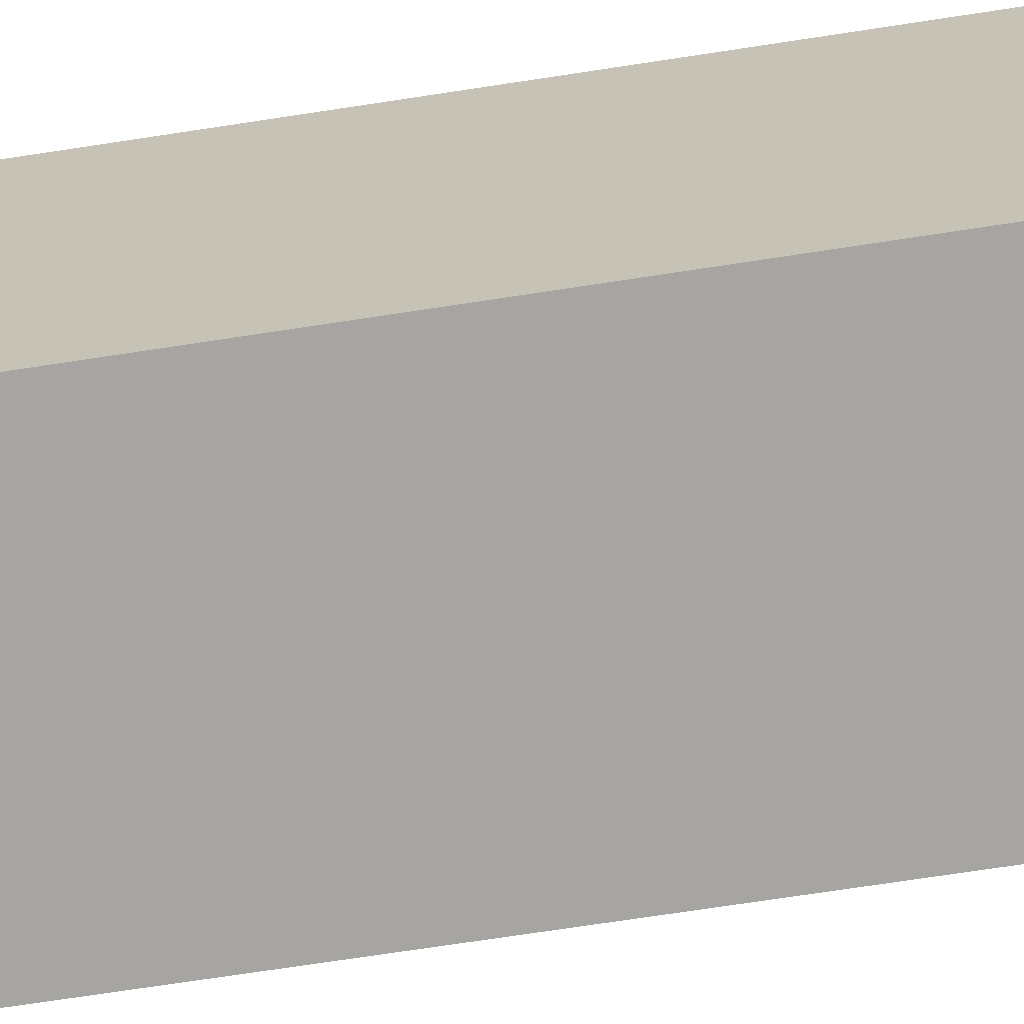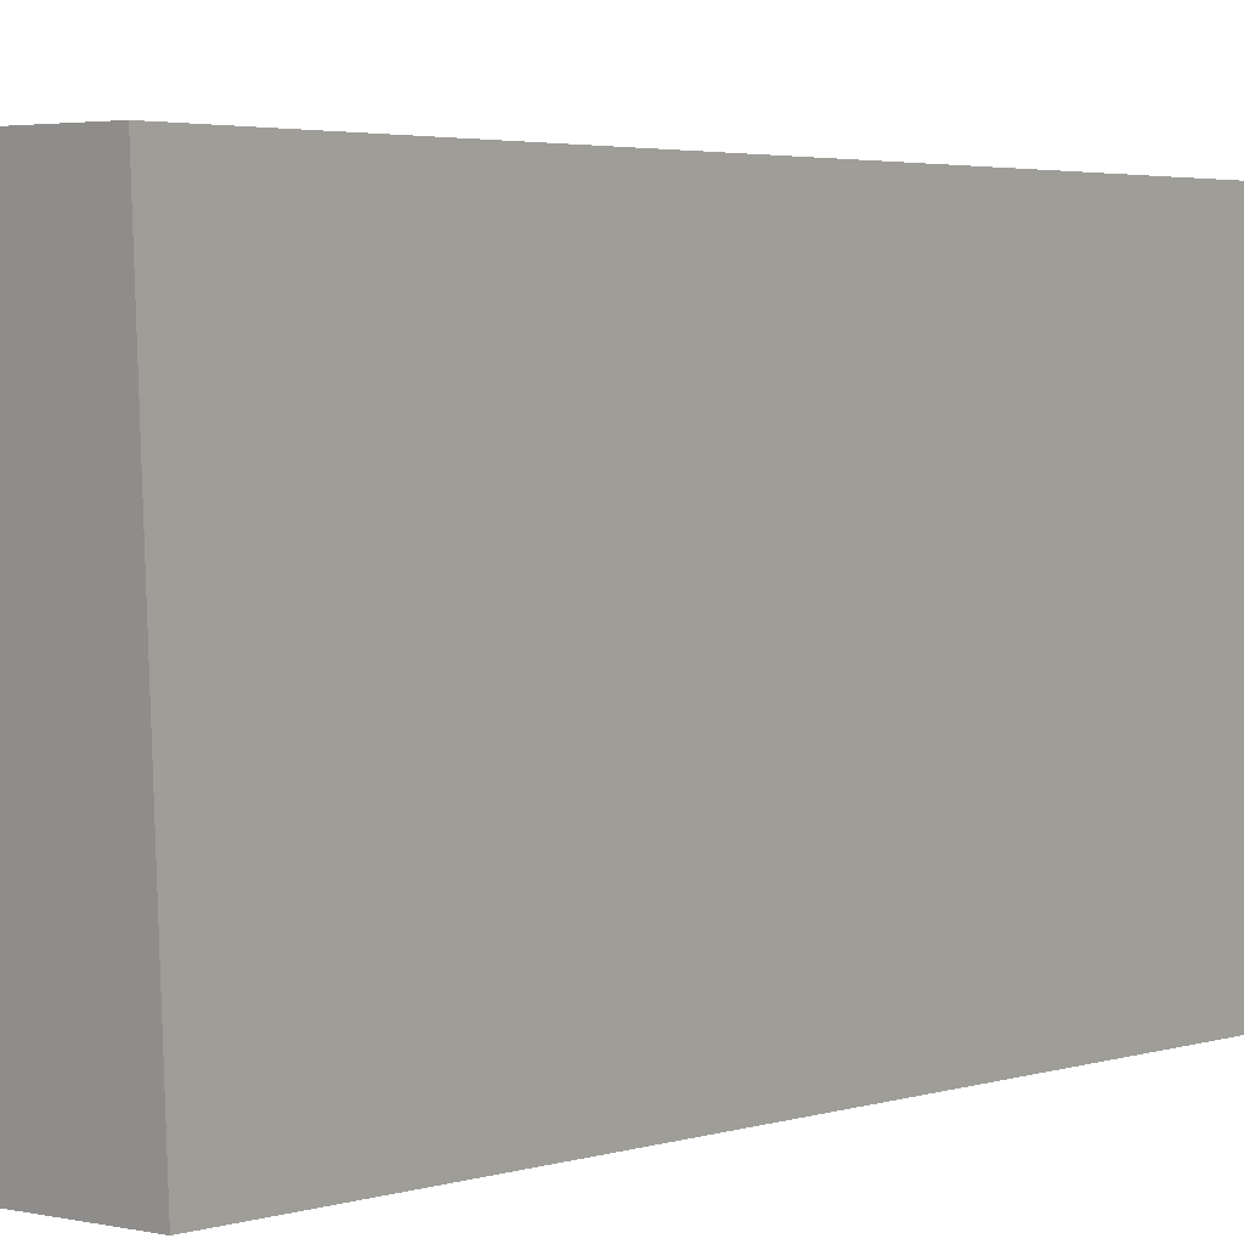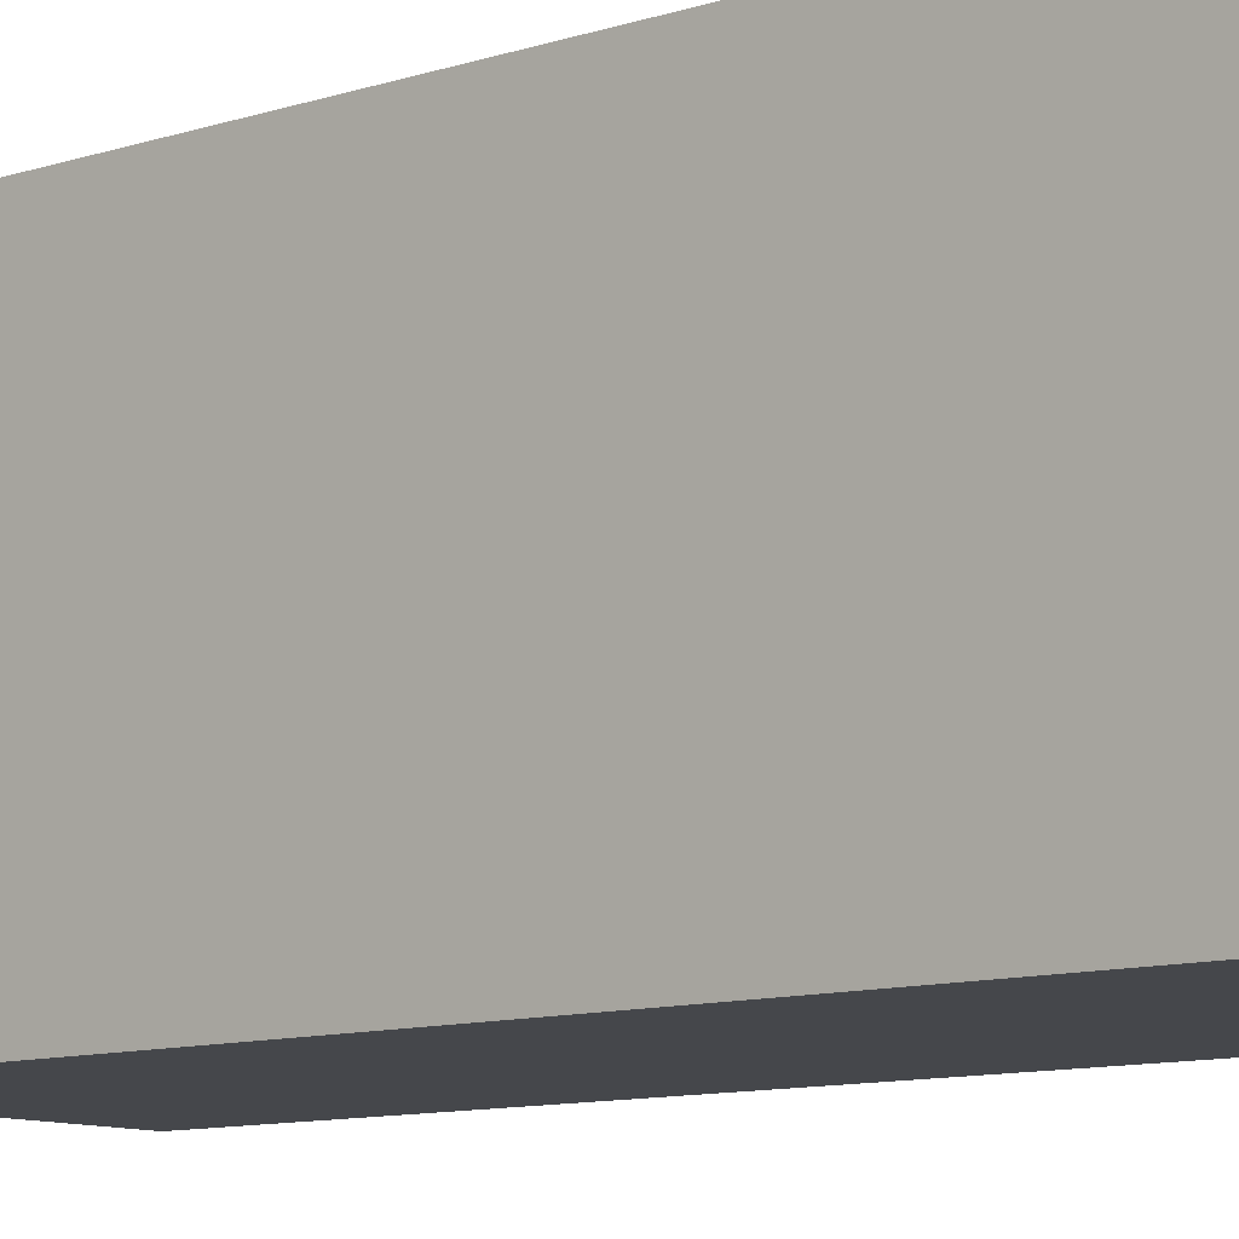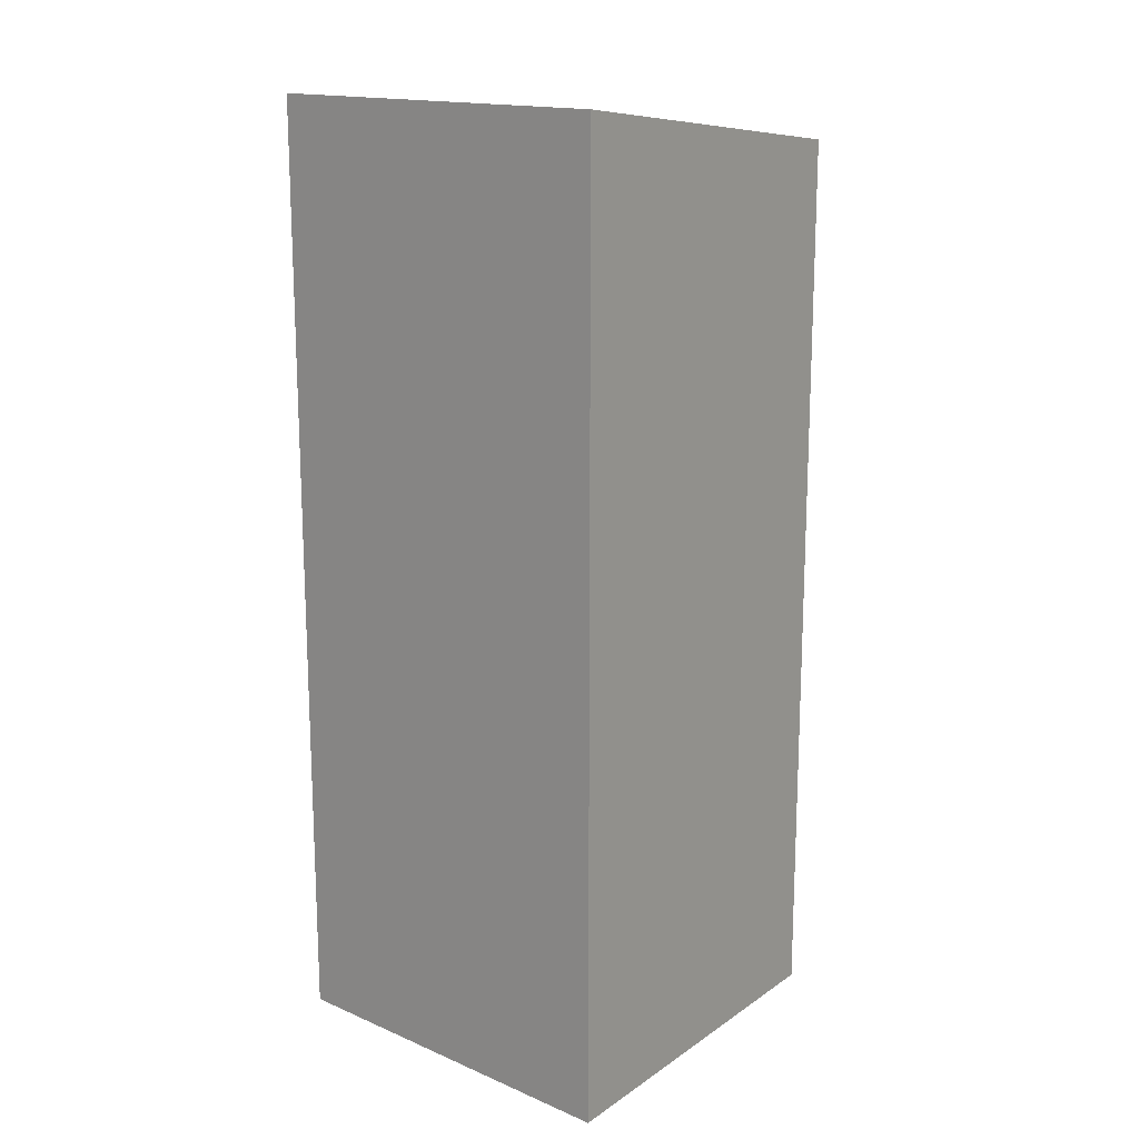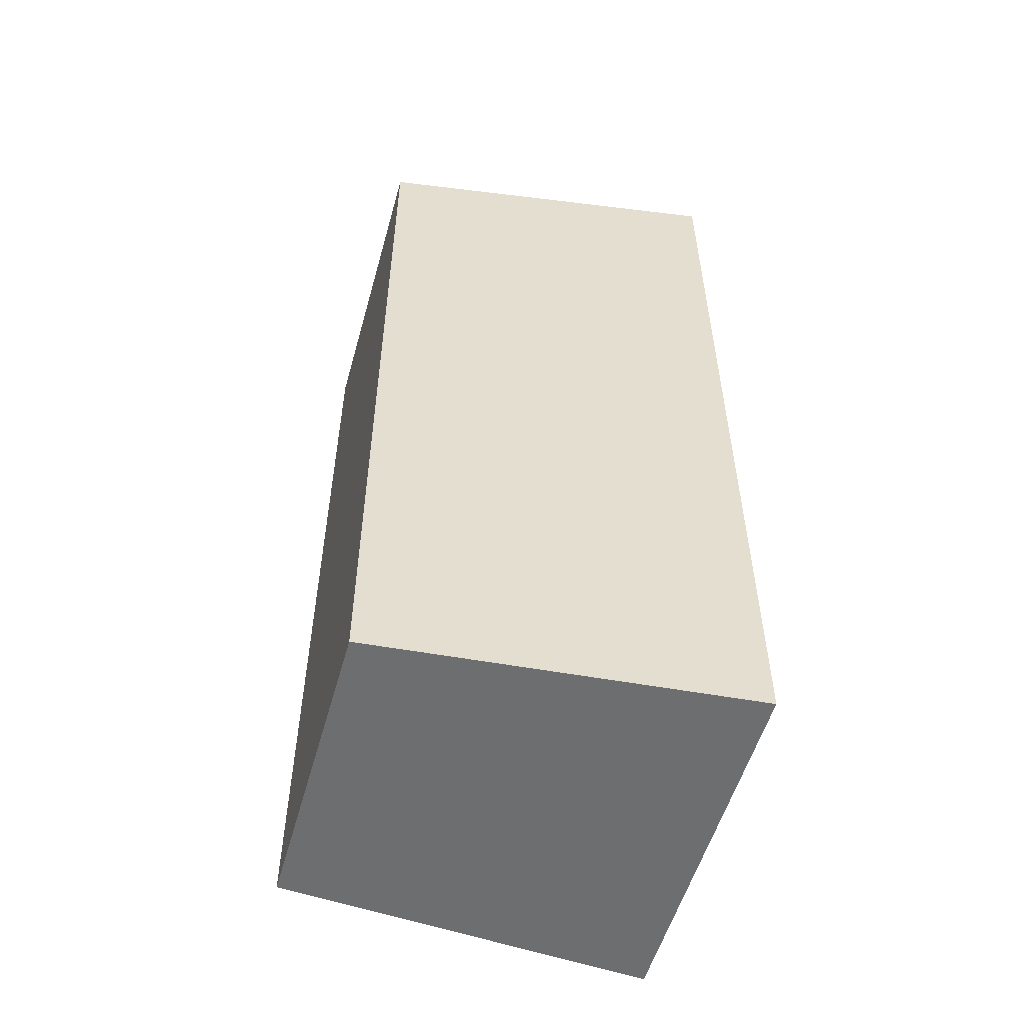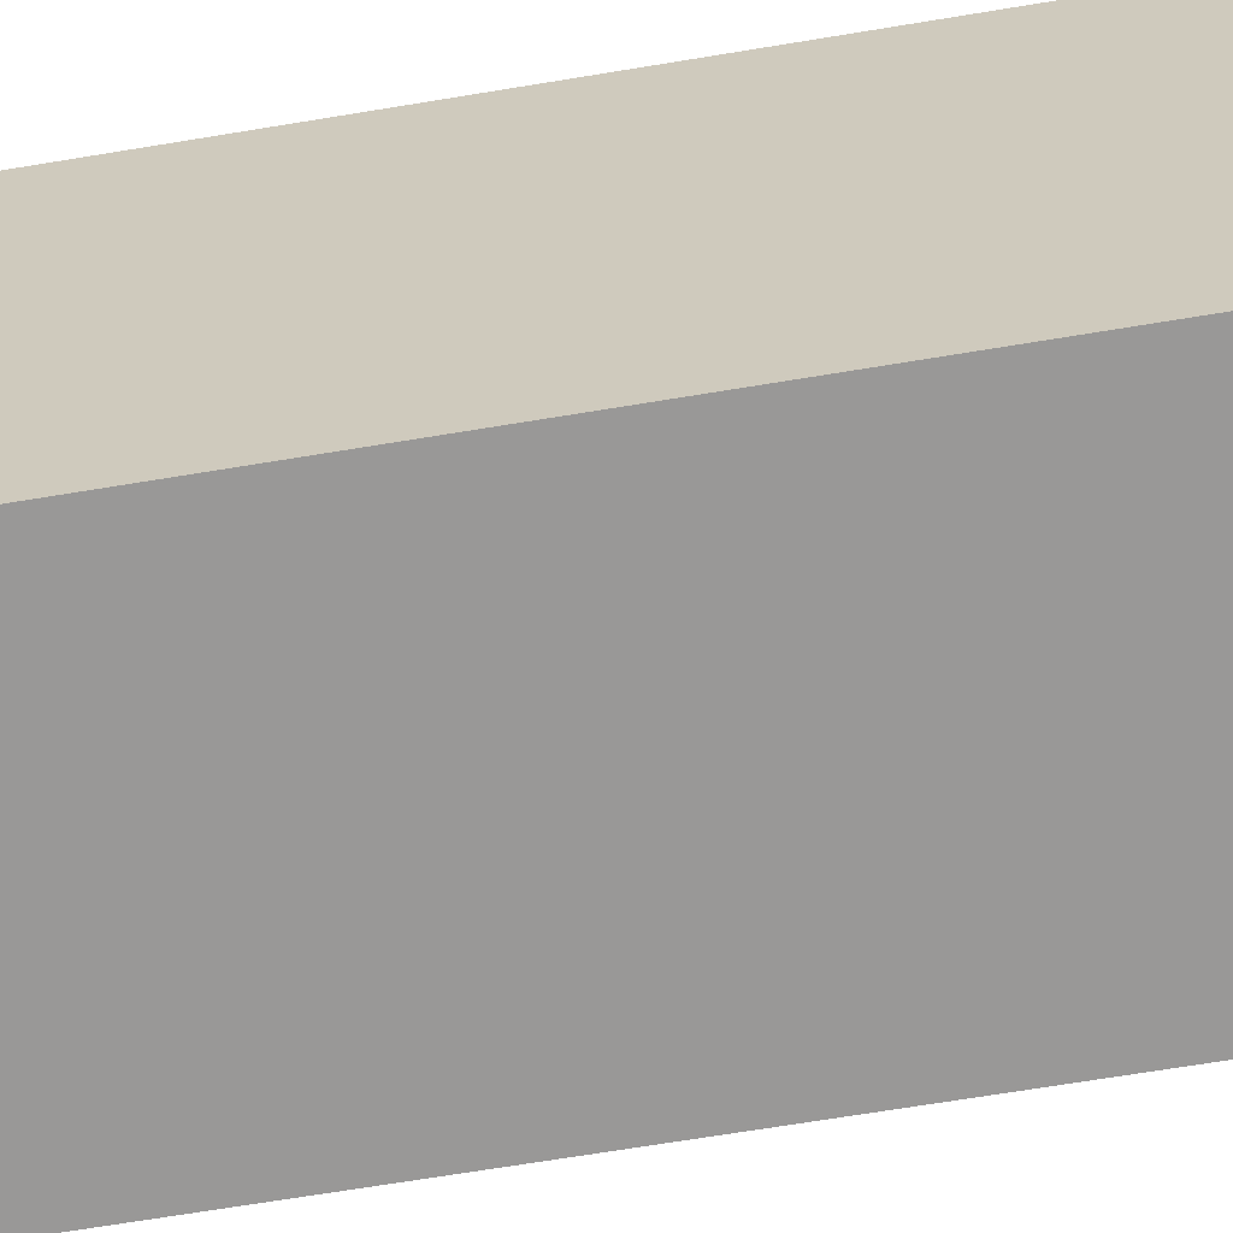
<metadata>
{"format":"obj","ext":"obj","renderer":"f3d","projection":"perspective","resolution":1024,"background":"white","views":[{"elev":-73.7,"azim":98.6,"up":"+Y"},{"elev":2.9,"azim":40.3,"up":"+Y"},{"elev":-10.4,"azim":129.3,"up":"+Y"},{"elev":16.0,"azim":-138.8,"up":"+Z"},{"elev":-54.3,"azim":74.4,"up":"+Z"},{"elev":-68.7,"azim":99.4,"up":"+Y"}]}
</metadata>
<code>
o ITFO_LOAF_01
v 0.06 0.06 0.15
v -0.06 0.06 -0.15
v 0.05 -0.06 -0.15
v 0.06 0.06 -0.15
v -0.06 0.06 0.15
v -0.05 -0.06 0.135
v 0.05 -0.06 0.135
v -0.05 -0.06 -0.15
f 1 3 4
f 5 2 8
f 8 2 4
f 2 1 4
f 2 5 1
f 1 7 3
f 6 5 8
f 6 1 5
f 6 8 7
f 1 6 7
f 4 3 8
f 7 8 3

</code>
